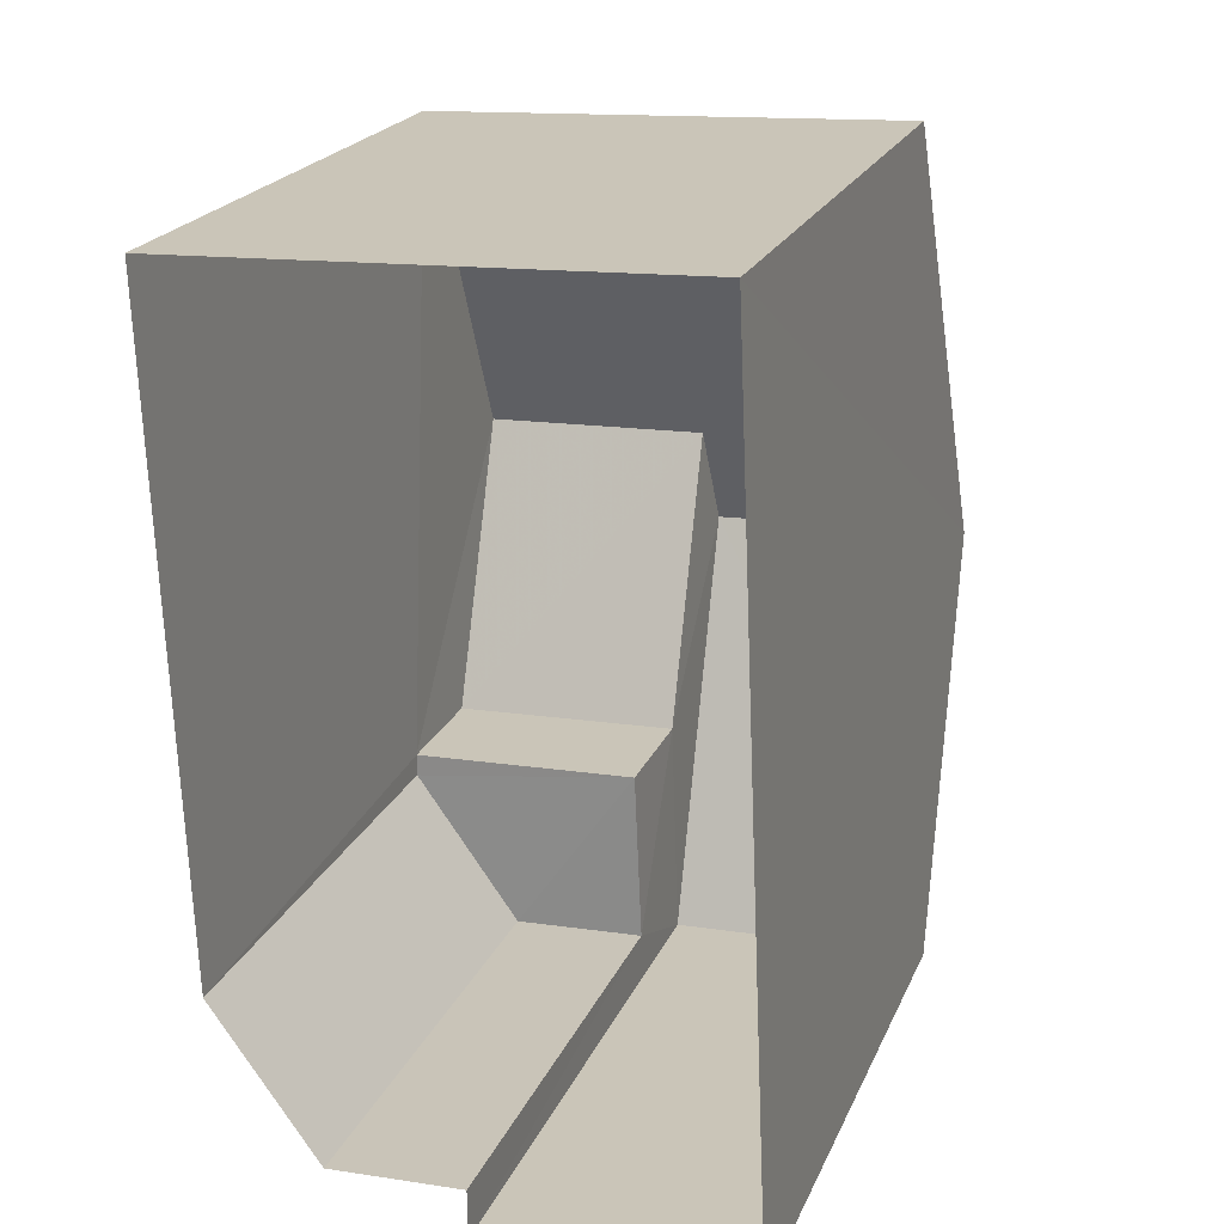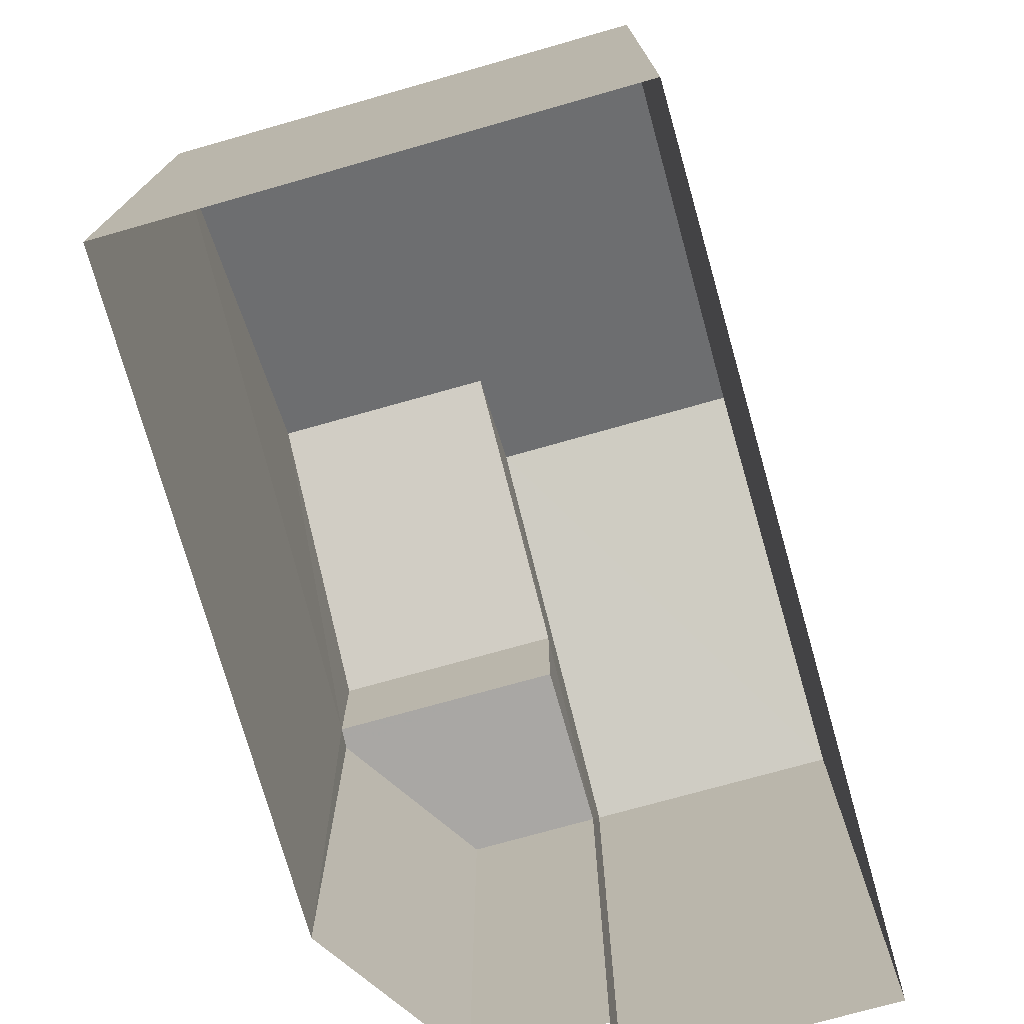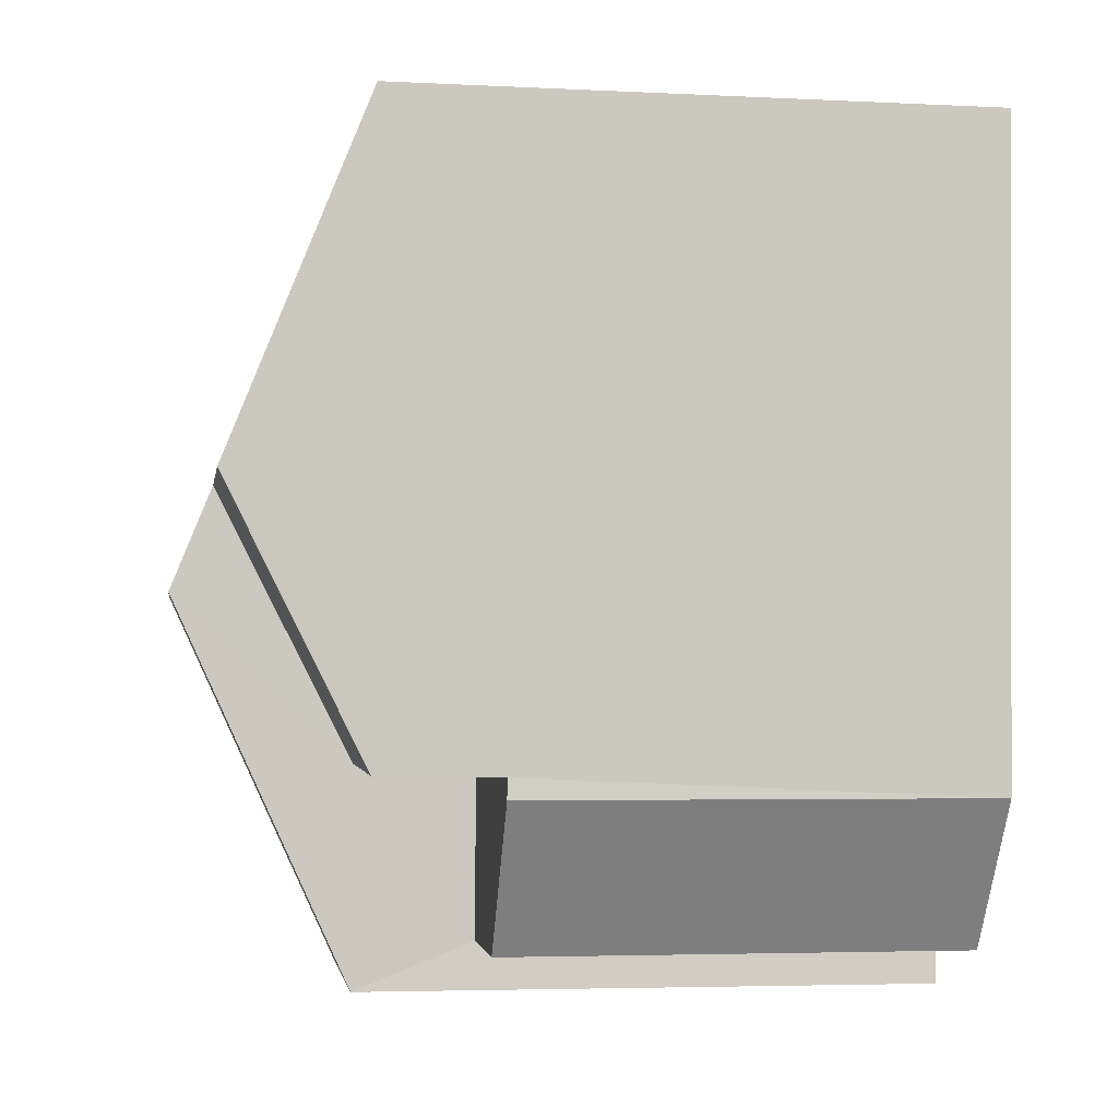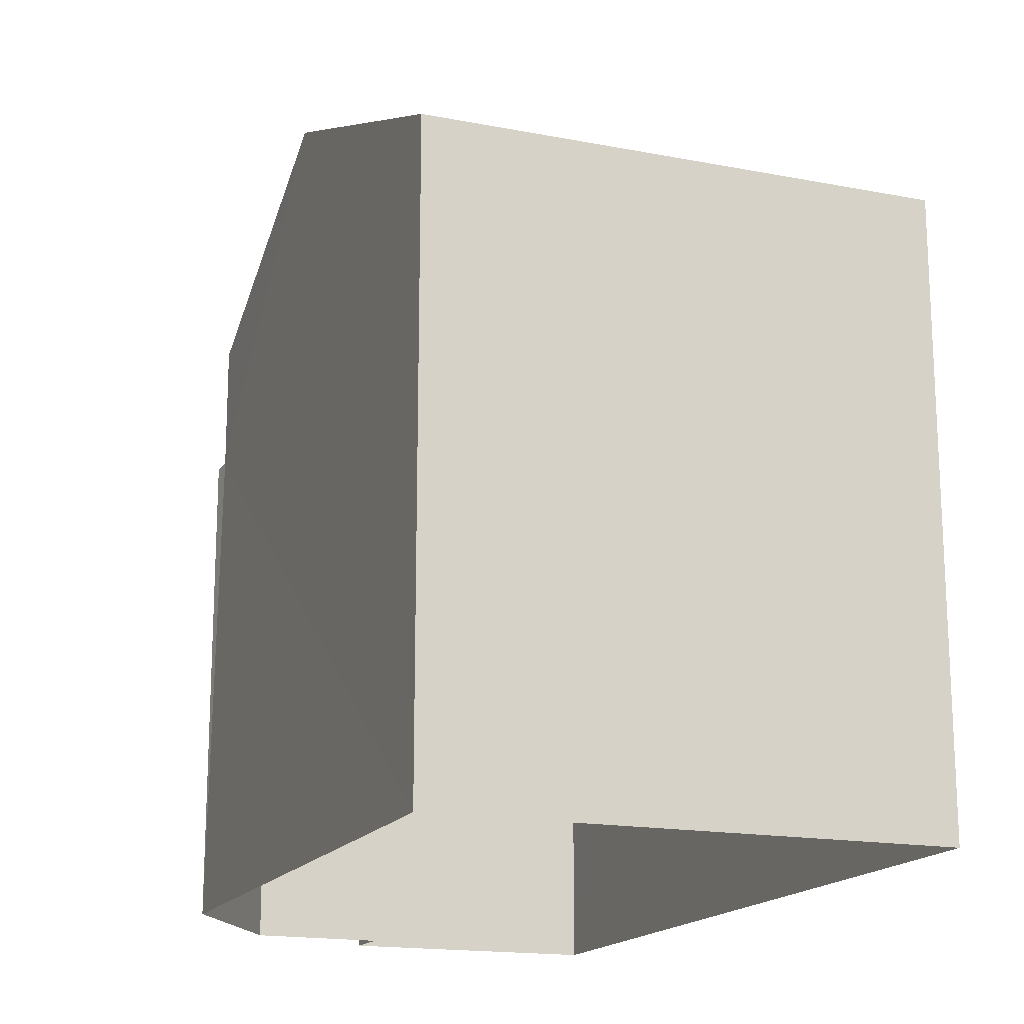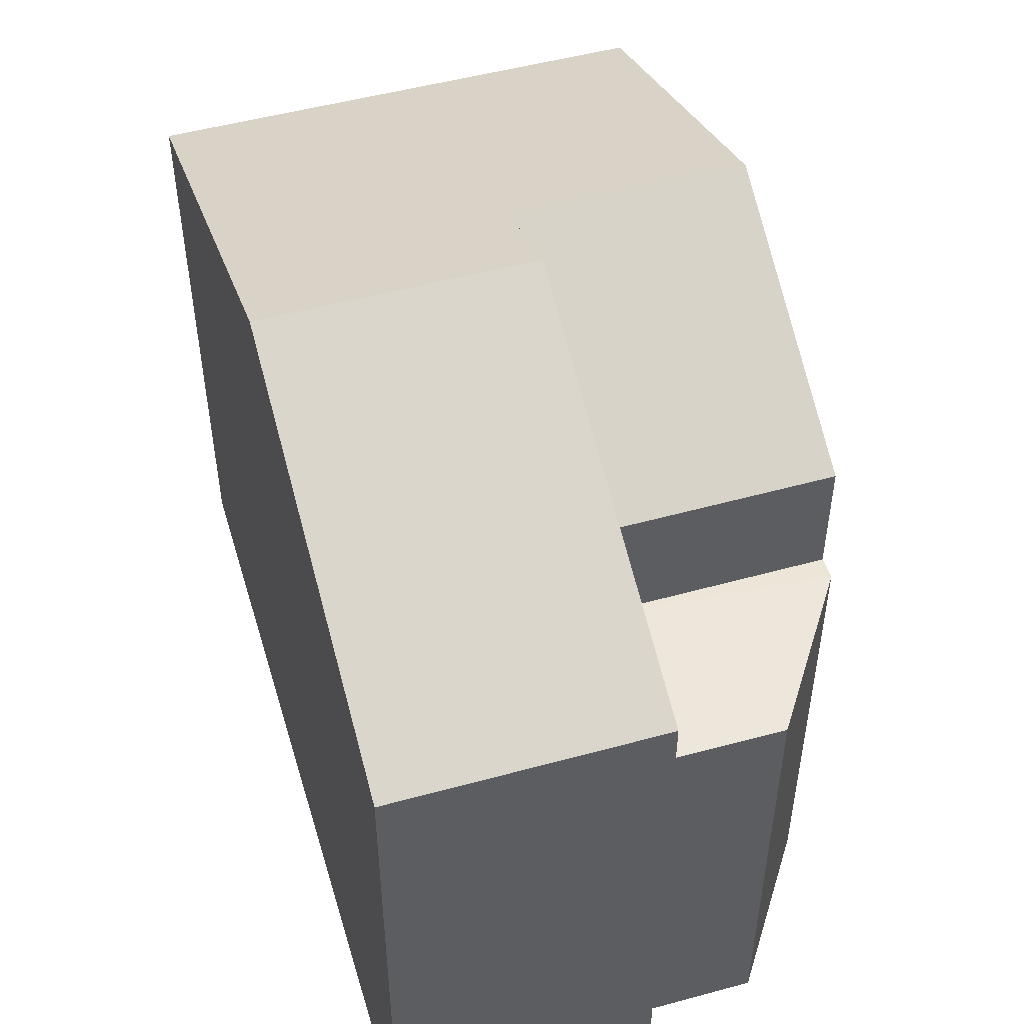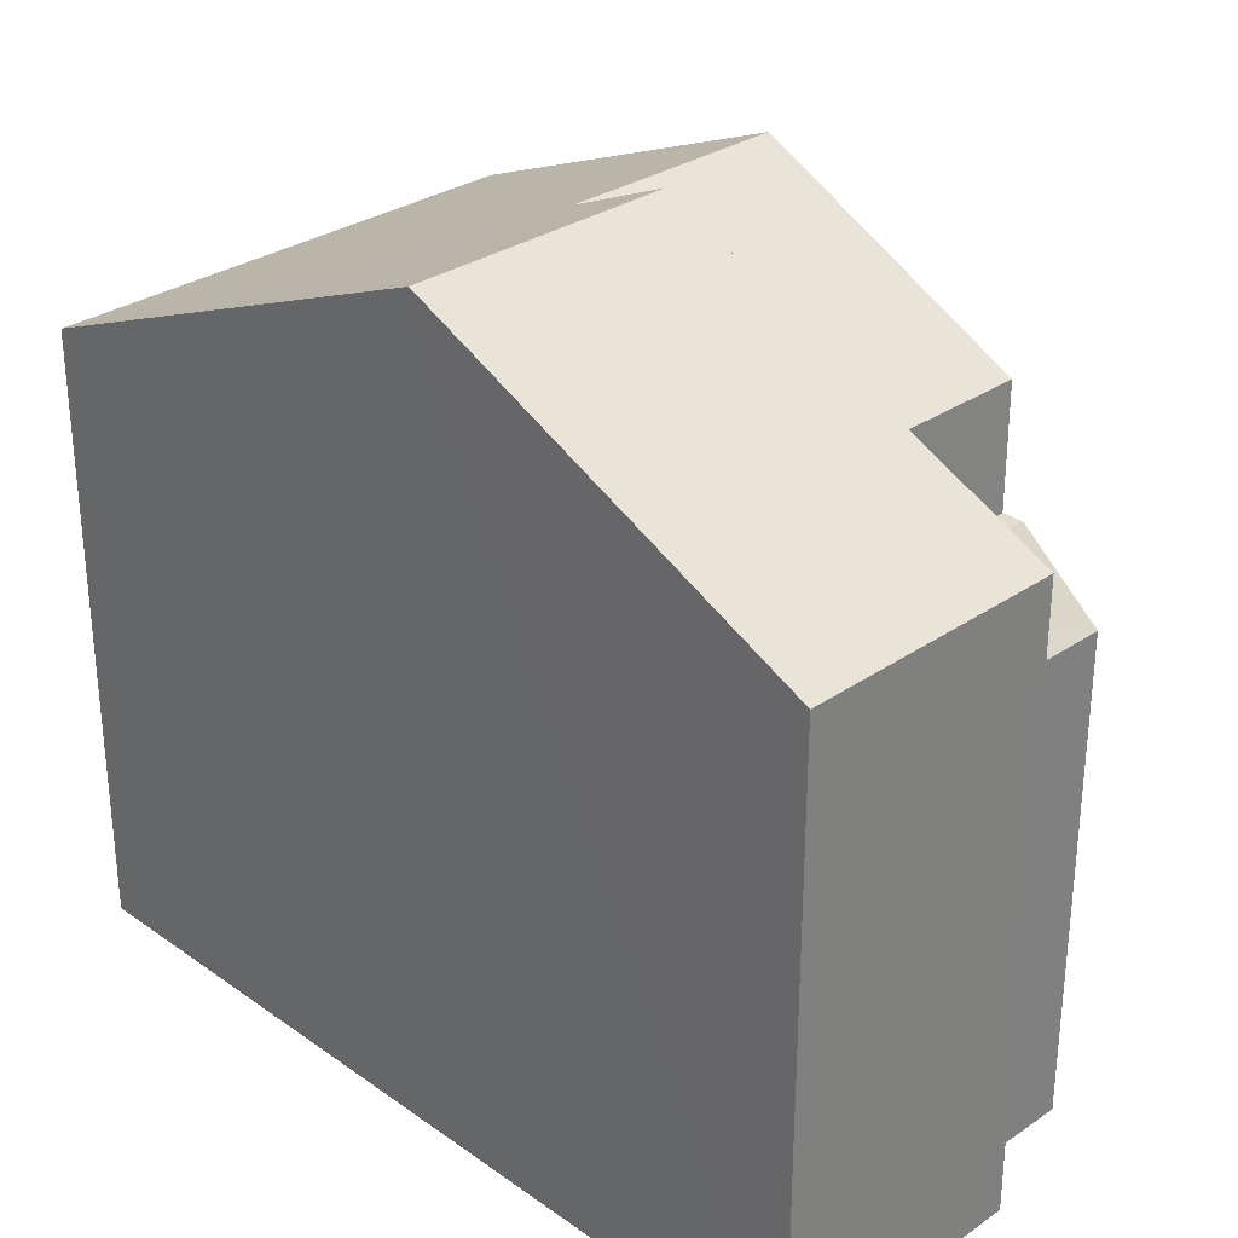
<metadata>
{"format":"obj","ext":"obj","renderer":"f3d","projection":"perspective","resolution":1024,"background":"white","views":[{"elev":21.6,"azim":-161.2,"up":"+Y"},{"elev":-74.7,"azim":-166.7,"up":"+Z"},{"elev":-4.6,"azim":81.1,"up":"+Y"},{"elev":-16.8,"azim":156.2,"up":"+Z"},{"elev":50.8,"azim":-19.1,"up":"+Z"},{"elev":30.1,"azim":-47.1,"up":"+Z"}]}
</metadata>
<code>
v -3.739e+05 -1.049e+05 22.68
v -3.739e+05 -1.049e+05 22.68
v -3.739e+05 -1.049e+05 22.68
v -3.739e+05 -1.049e+05 22.68
v -3.739e+05 -1.049e+05 22.68
v -3.739e+05 -1.049e+05 22.68
v -3.739e+05 -1.049e+05 22.68
v -3.739e+05 -1.049e+05 31.74
v -3.739e+05 -1.049e+05 29.63
v -3.739e+05 -1.049e+05 29.63
v -3.739e+05 -1.049e+05 31.74
v -3.739e+05 -1.049e+05 31.25
v -3.739e+05 -1.049e+05 29.63
v -3.739e+05 -1.049e+05 31.25
v -3.739e+05 -1.049e+05 29.63
v -3.739e+05 -1.049e+05 28.2
v -3.739e+05 -1.049e+05 28.2
v -3.739e+05 -1.049e+05 28.2
v -3.739e+05 -1.049e+05 28.2
v -3.739e+05 -1.049e+05 28.2
v -3.739e+05 -1.049e+05 29.63
v -3.739e+05 -1.049e+05 29.63
f 1 2 3
f 1 3 4
f 2 5 6
f 3 6 7
f 3 2 6
f 8 9 10
f 8 11 9
f 12 13 14
f 12 15 13
f 16 17 18
f 16 18 19
f 17 20 18
f 11 12 21
f 21 12 22
f 11 8 12
f 22 12 14
f 17 7 6
f 17 16 7
f 21 2 11
f 2 1 11
f 1 9 11
f 22 14 20
f 22 20 5
f 14 13 20
f 5 20 6
f 6 20 17
f 19 7 16
f 19 3 7
f 9 1 4
f 10 9 4
f 18 13 15
f 18 20 13
f 5 21 22
f 5 2 21
f 4 3 19
f 4 19 10
f 10 15 8
f 8 15 12
f 19 18 15
f 19 15 10

</code>
